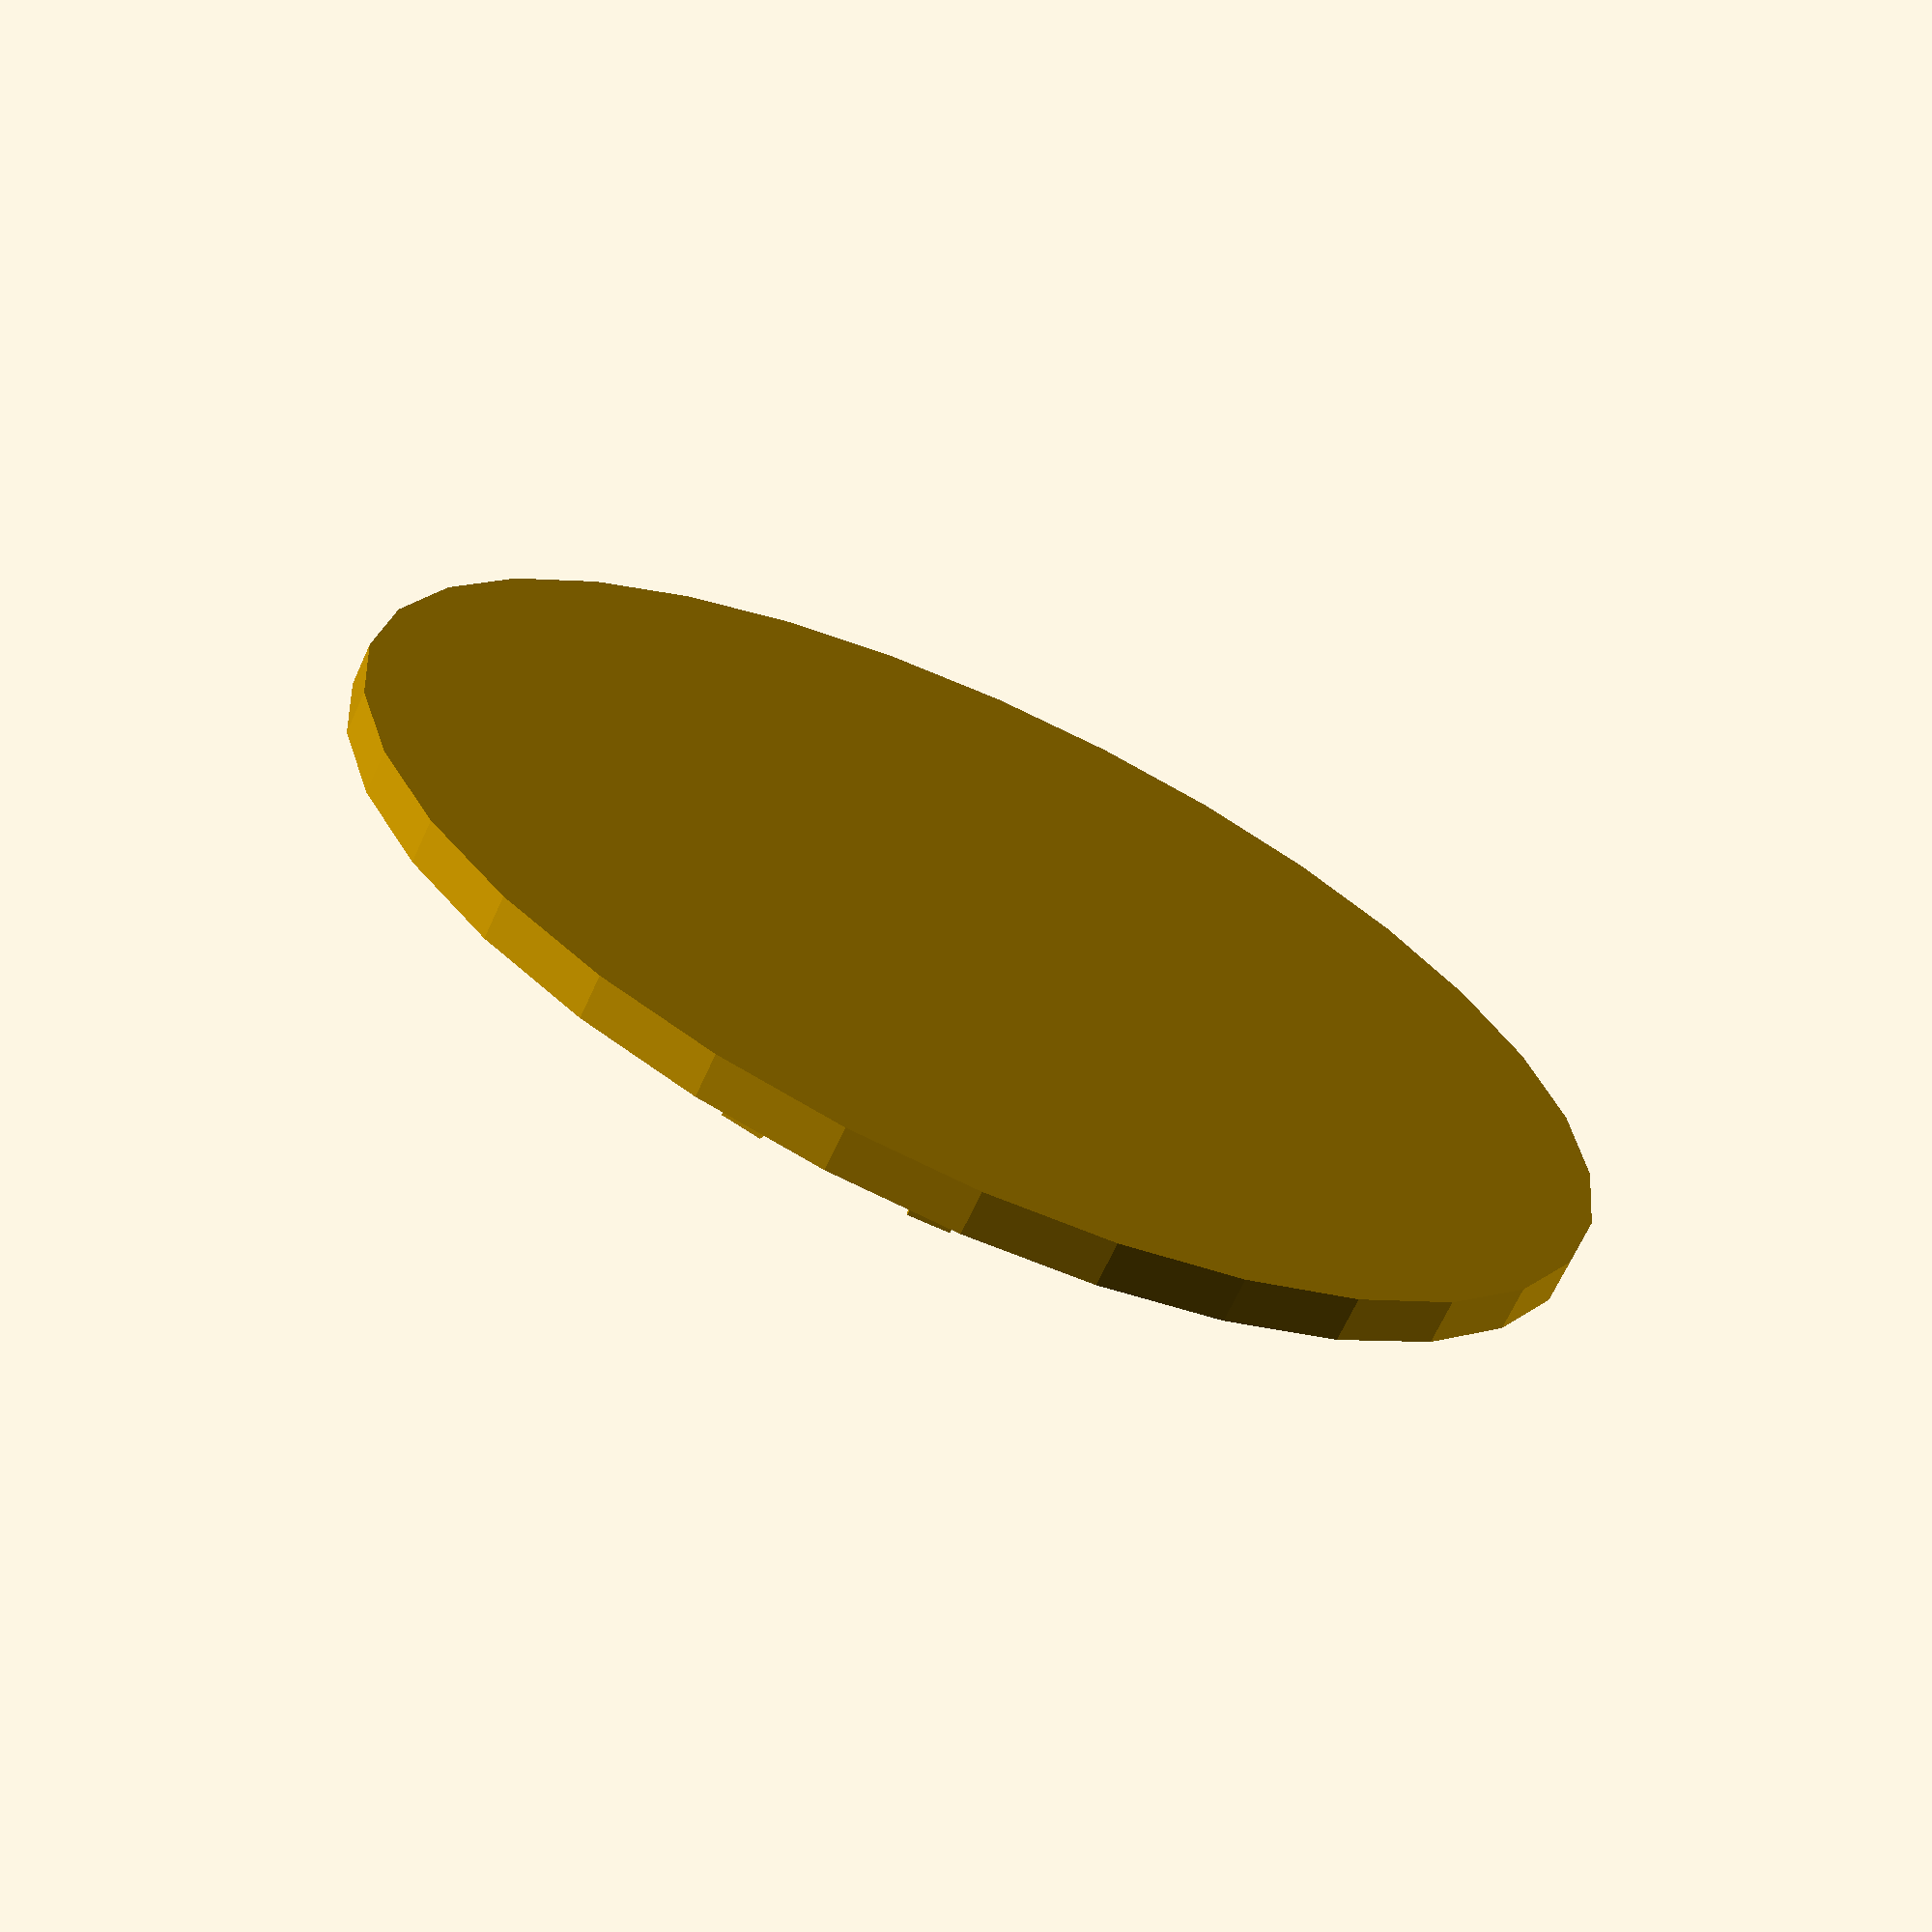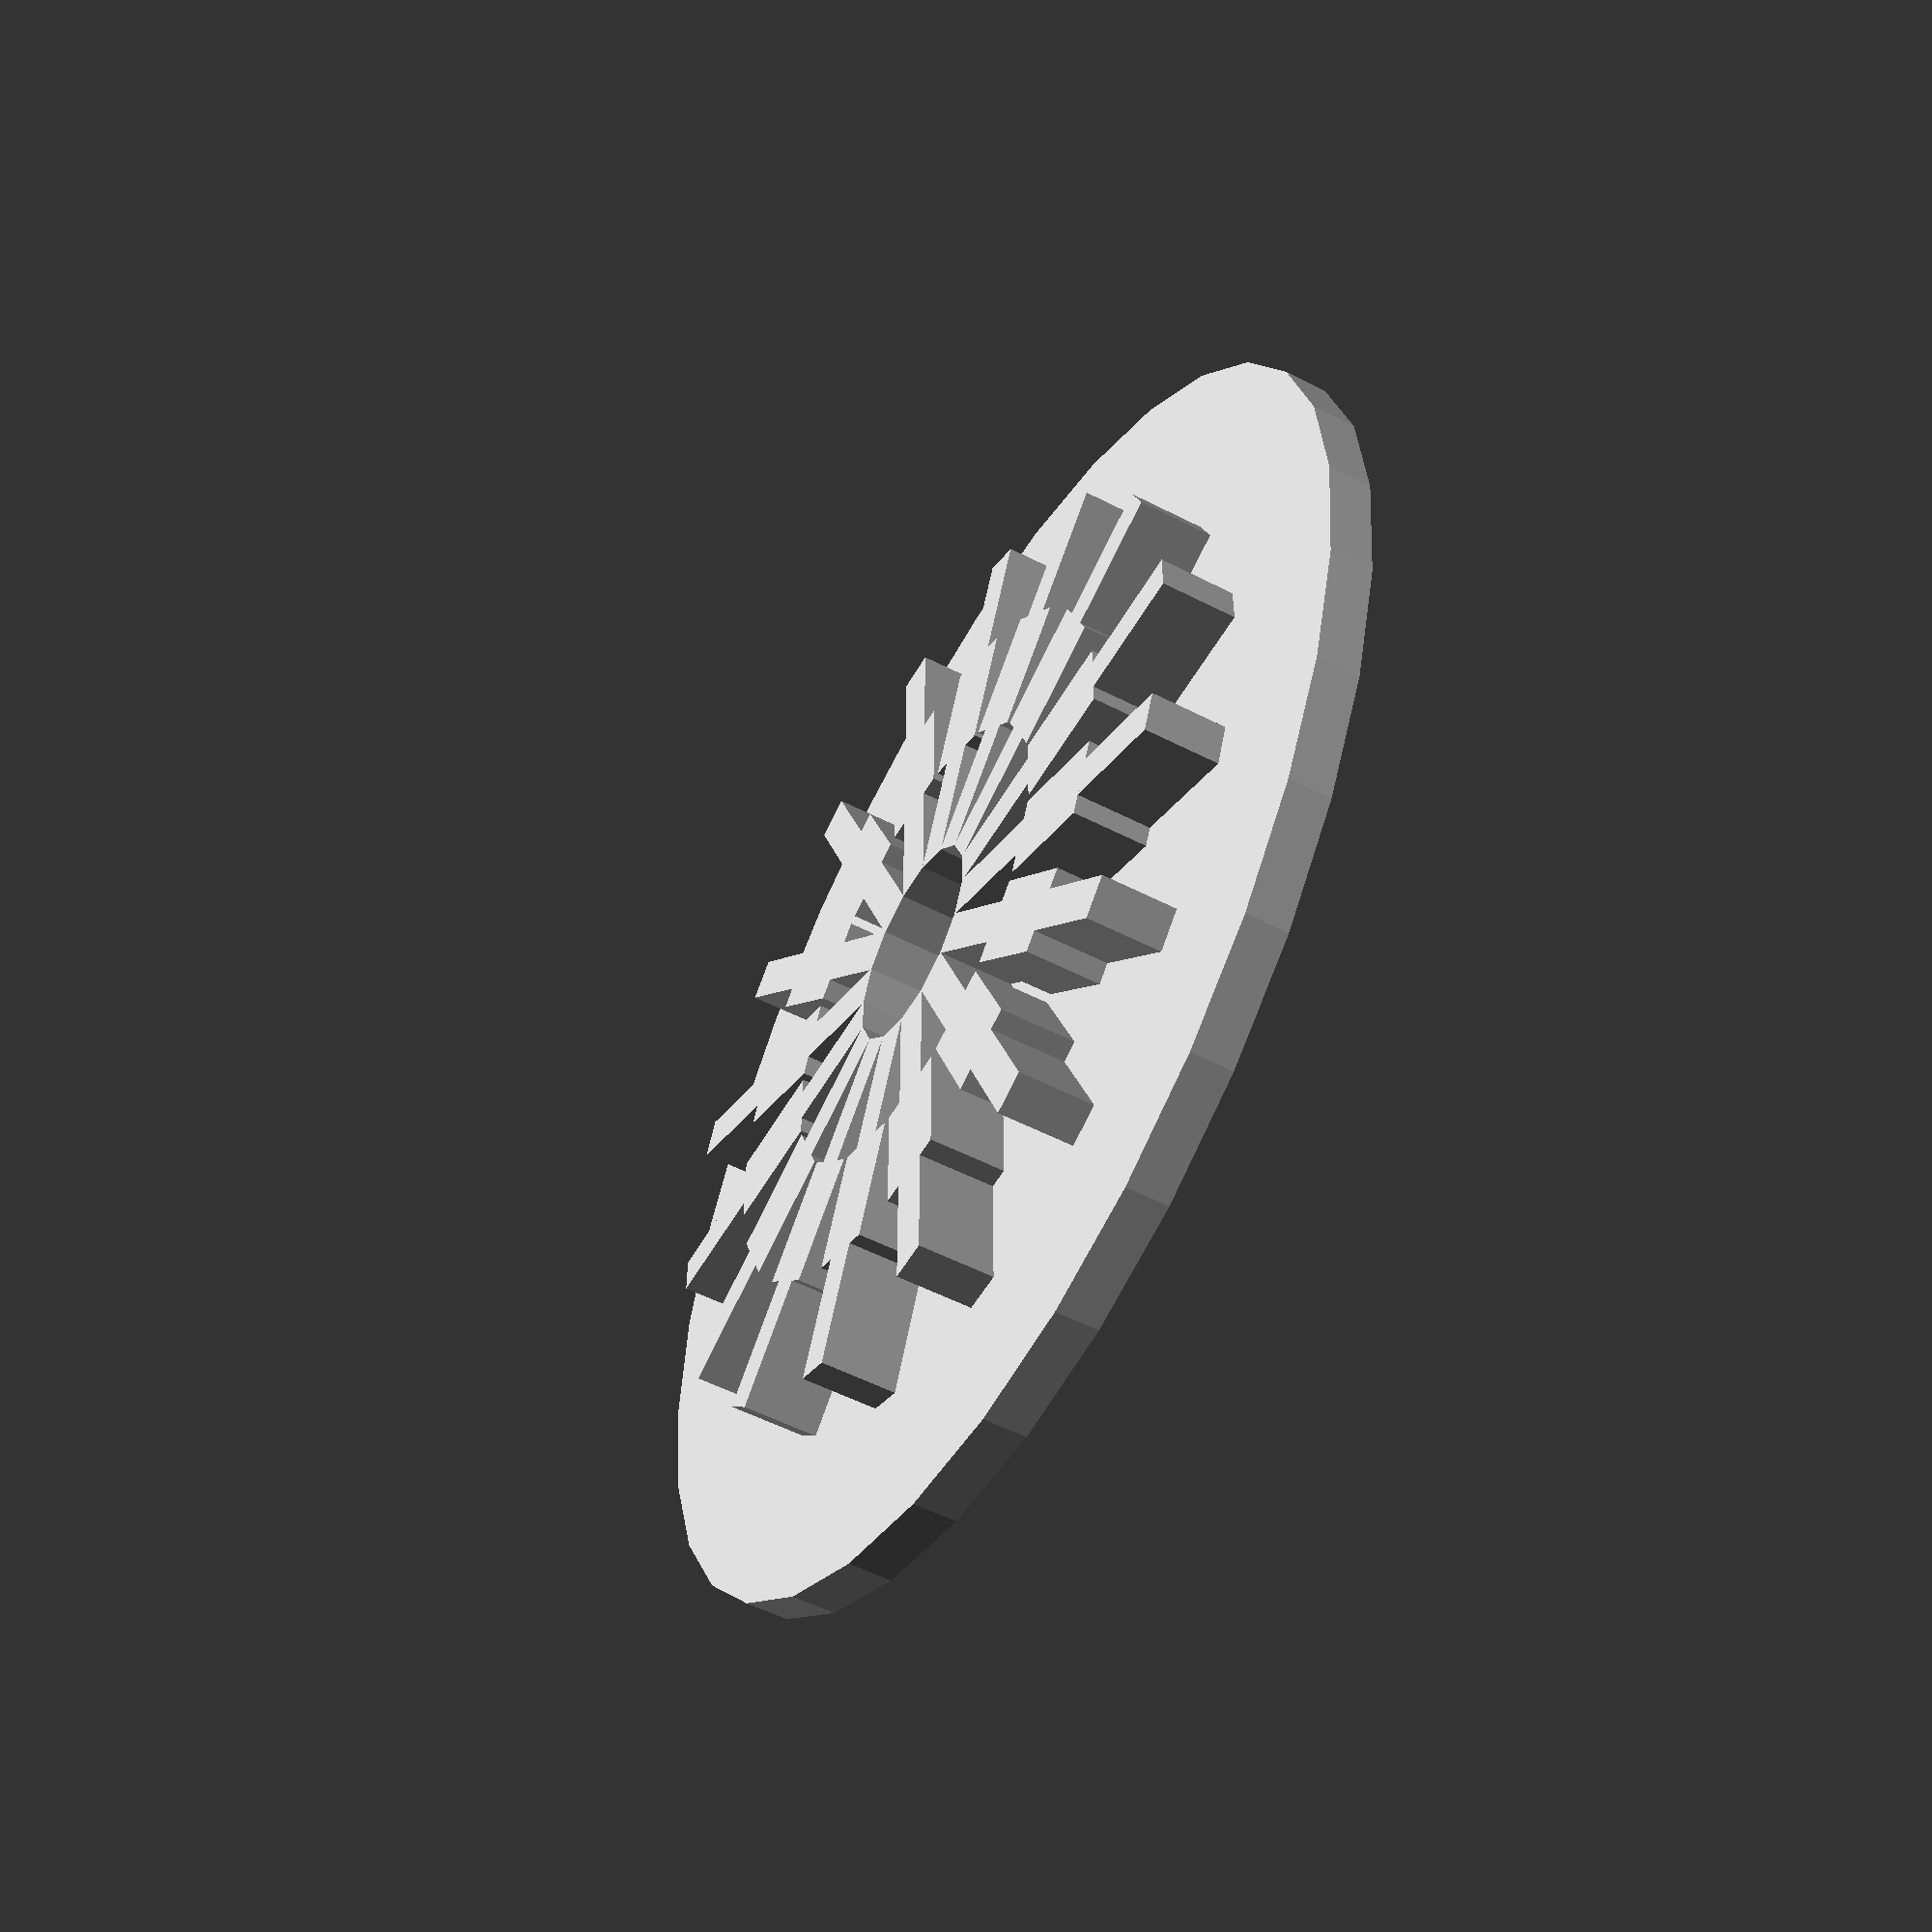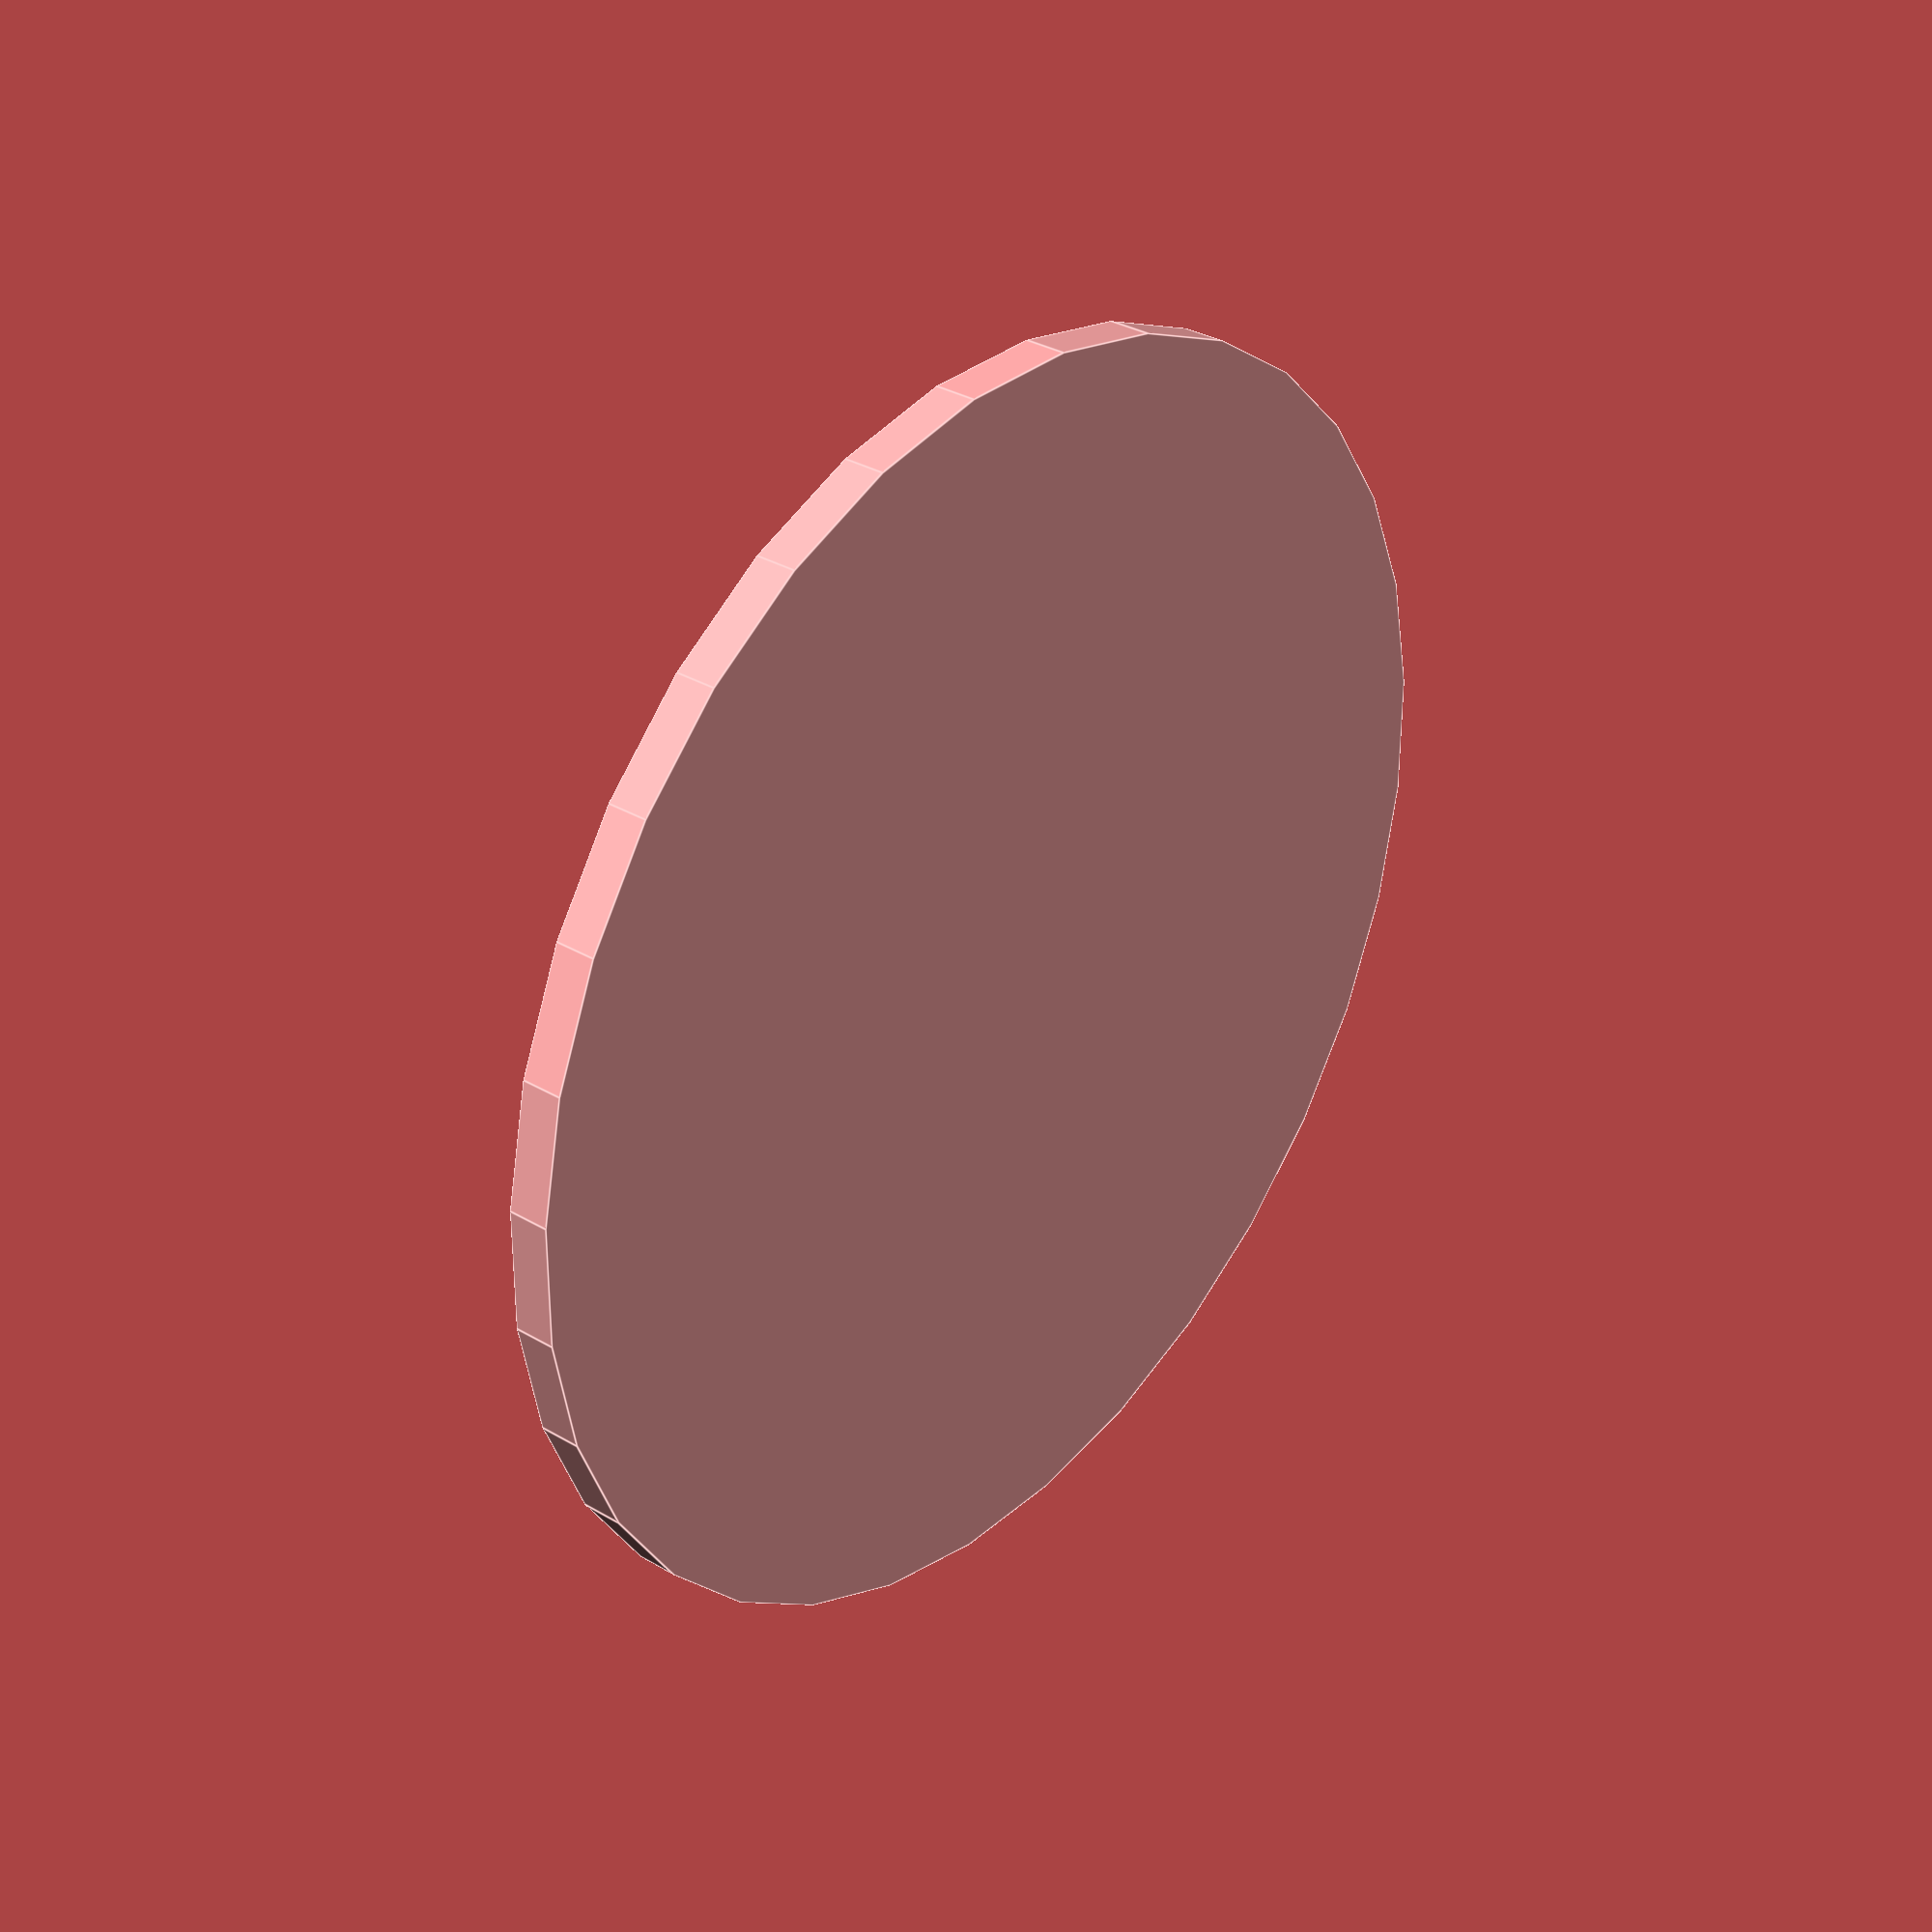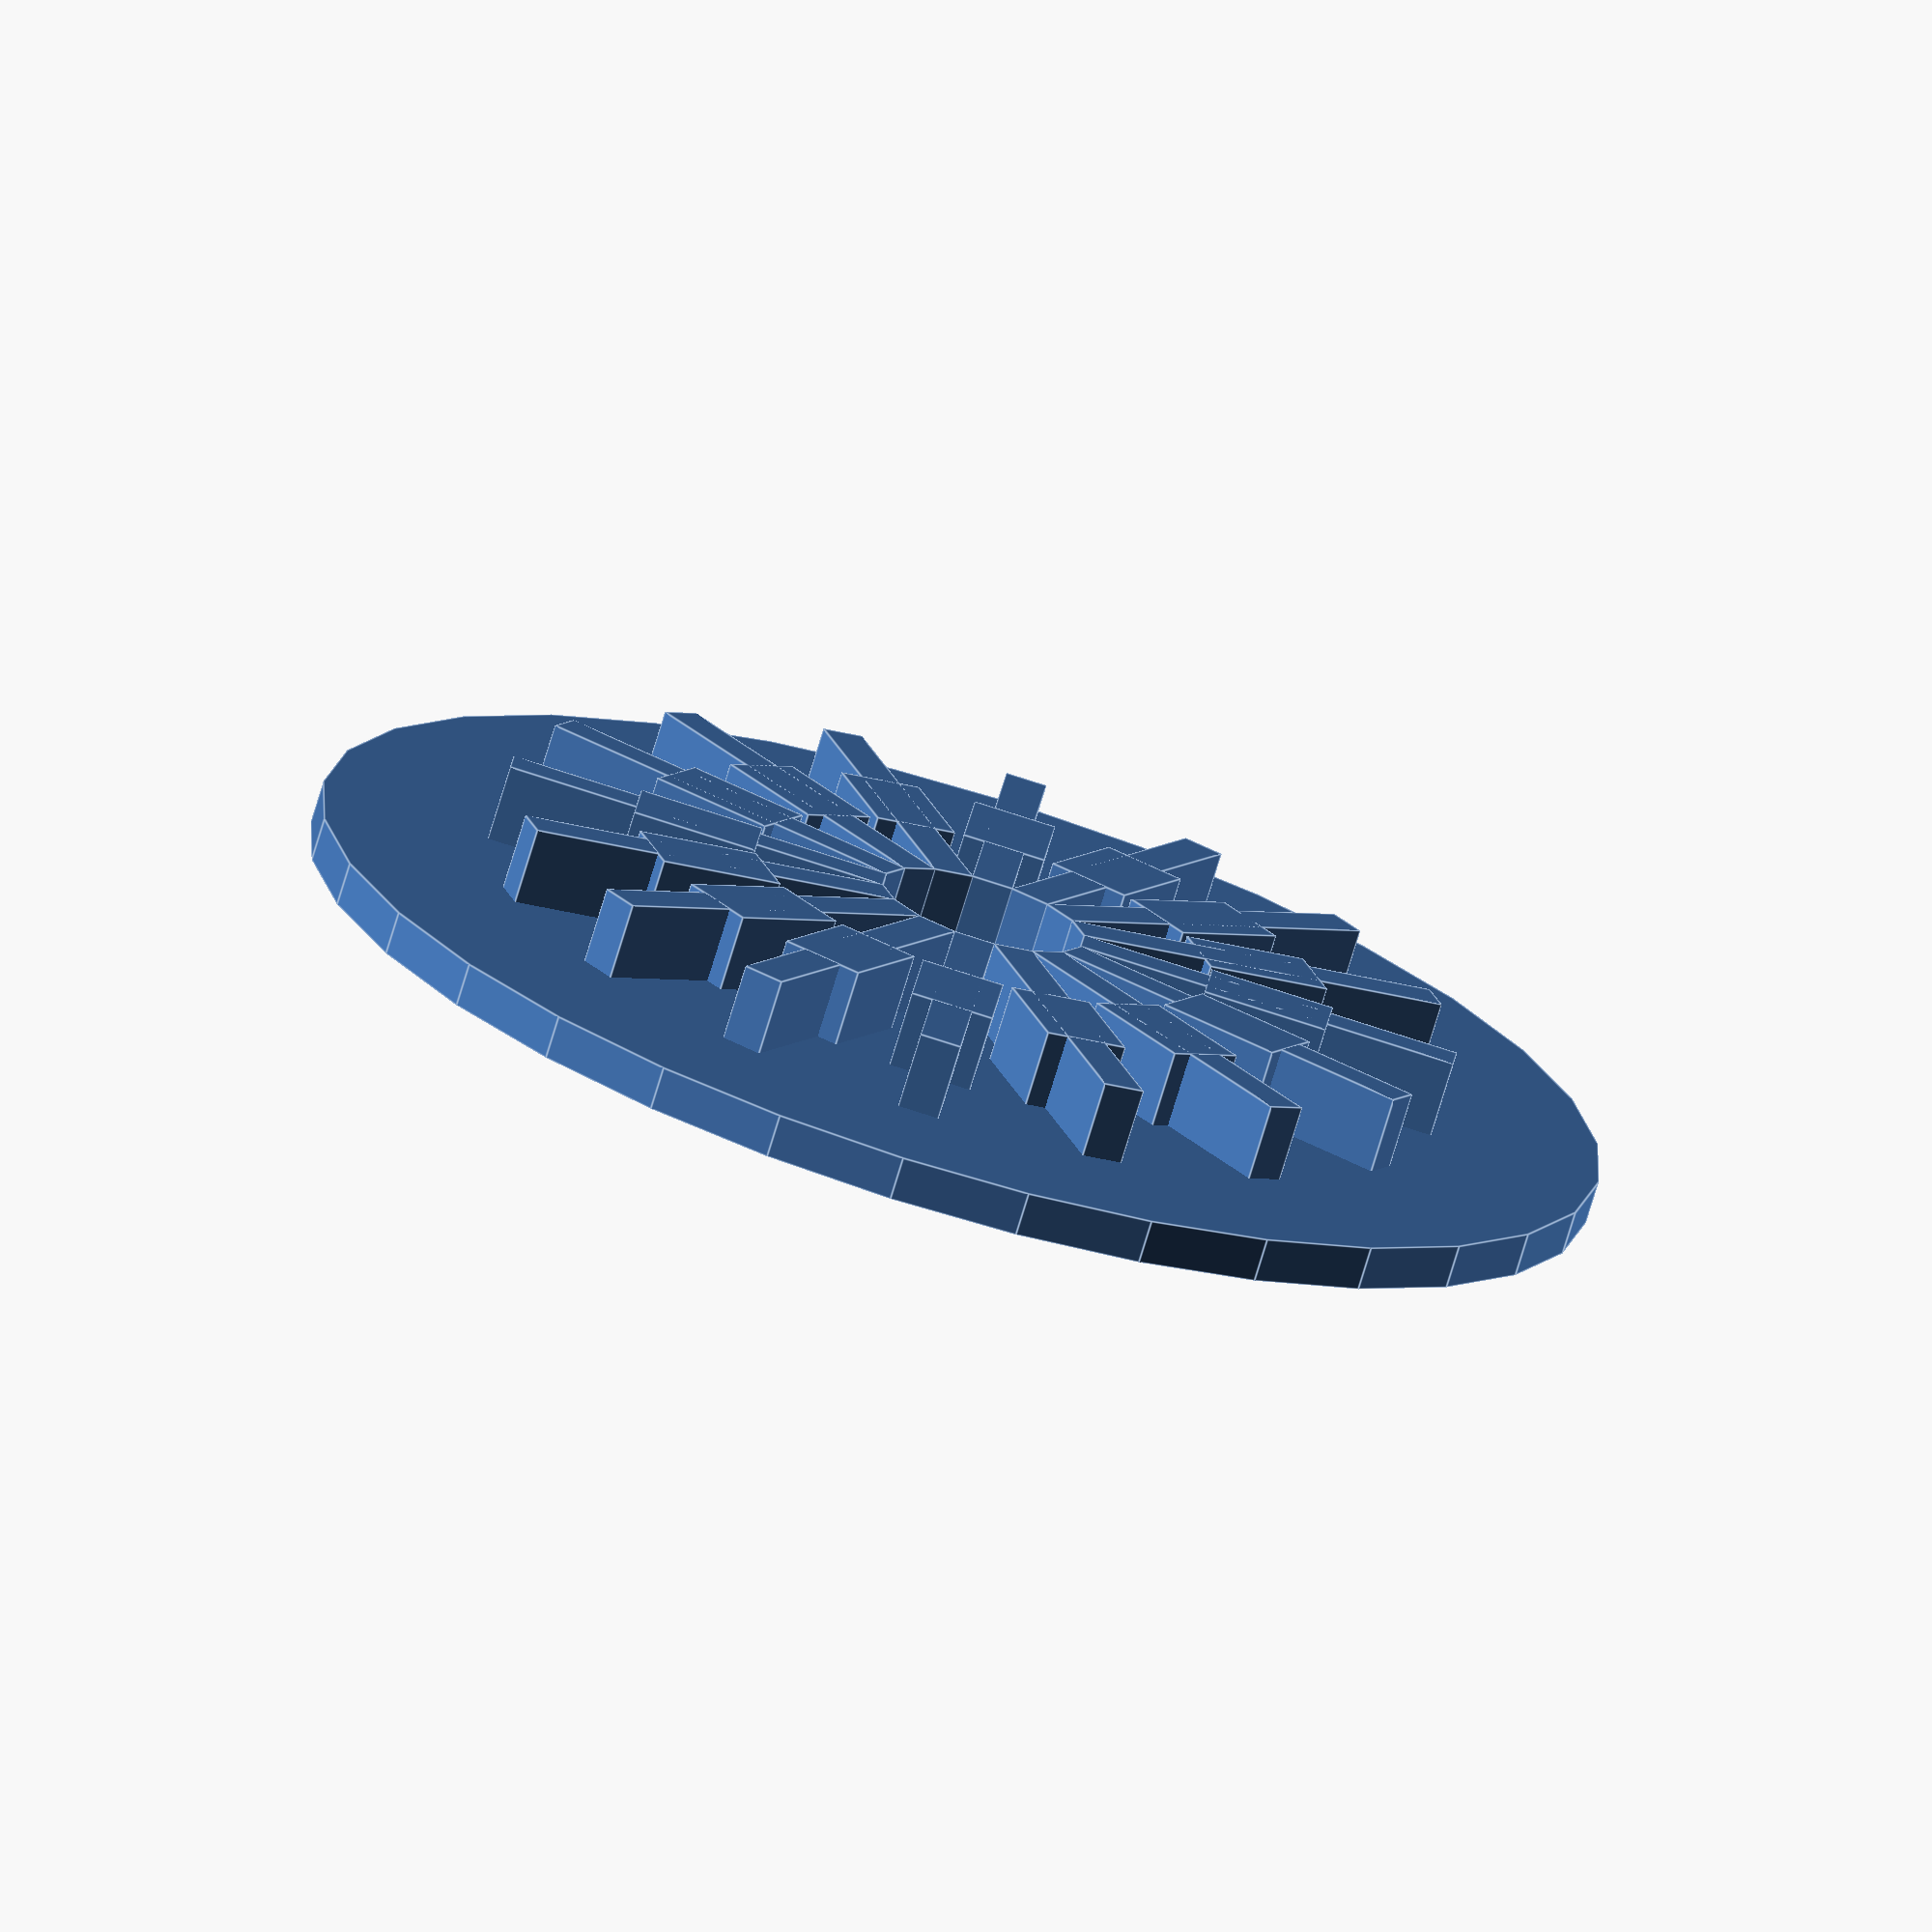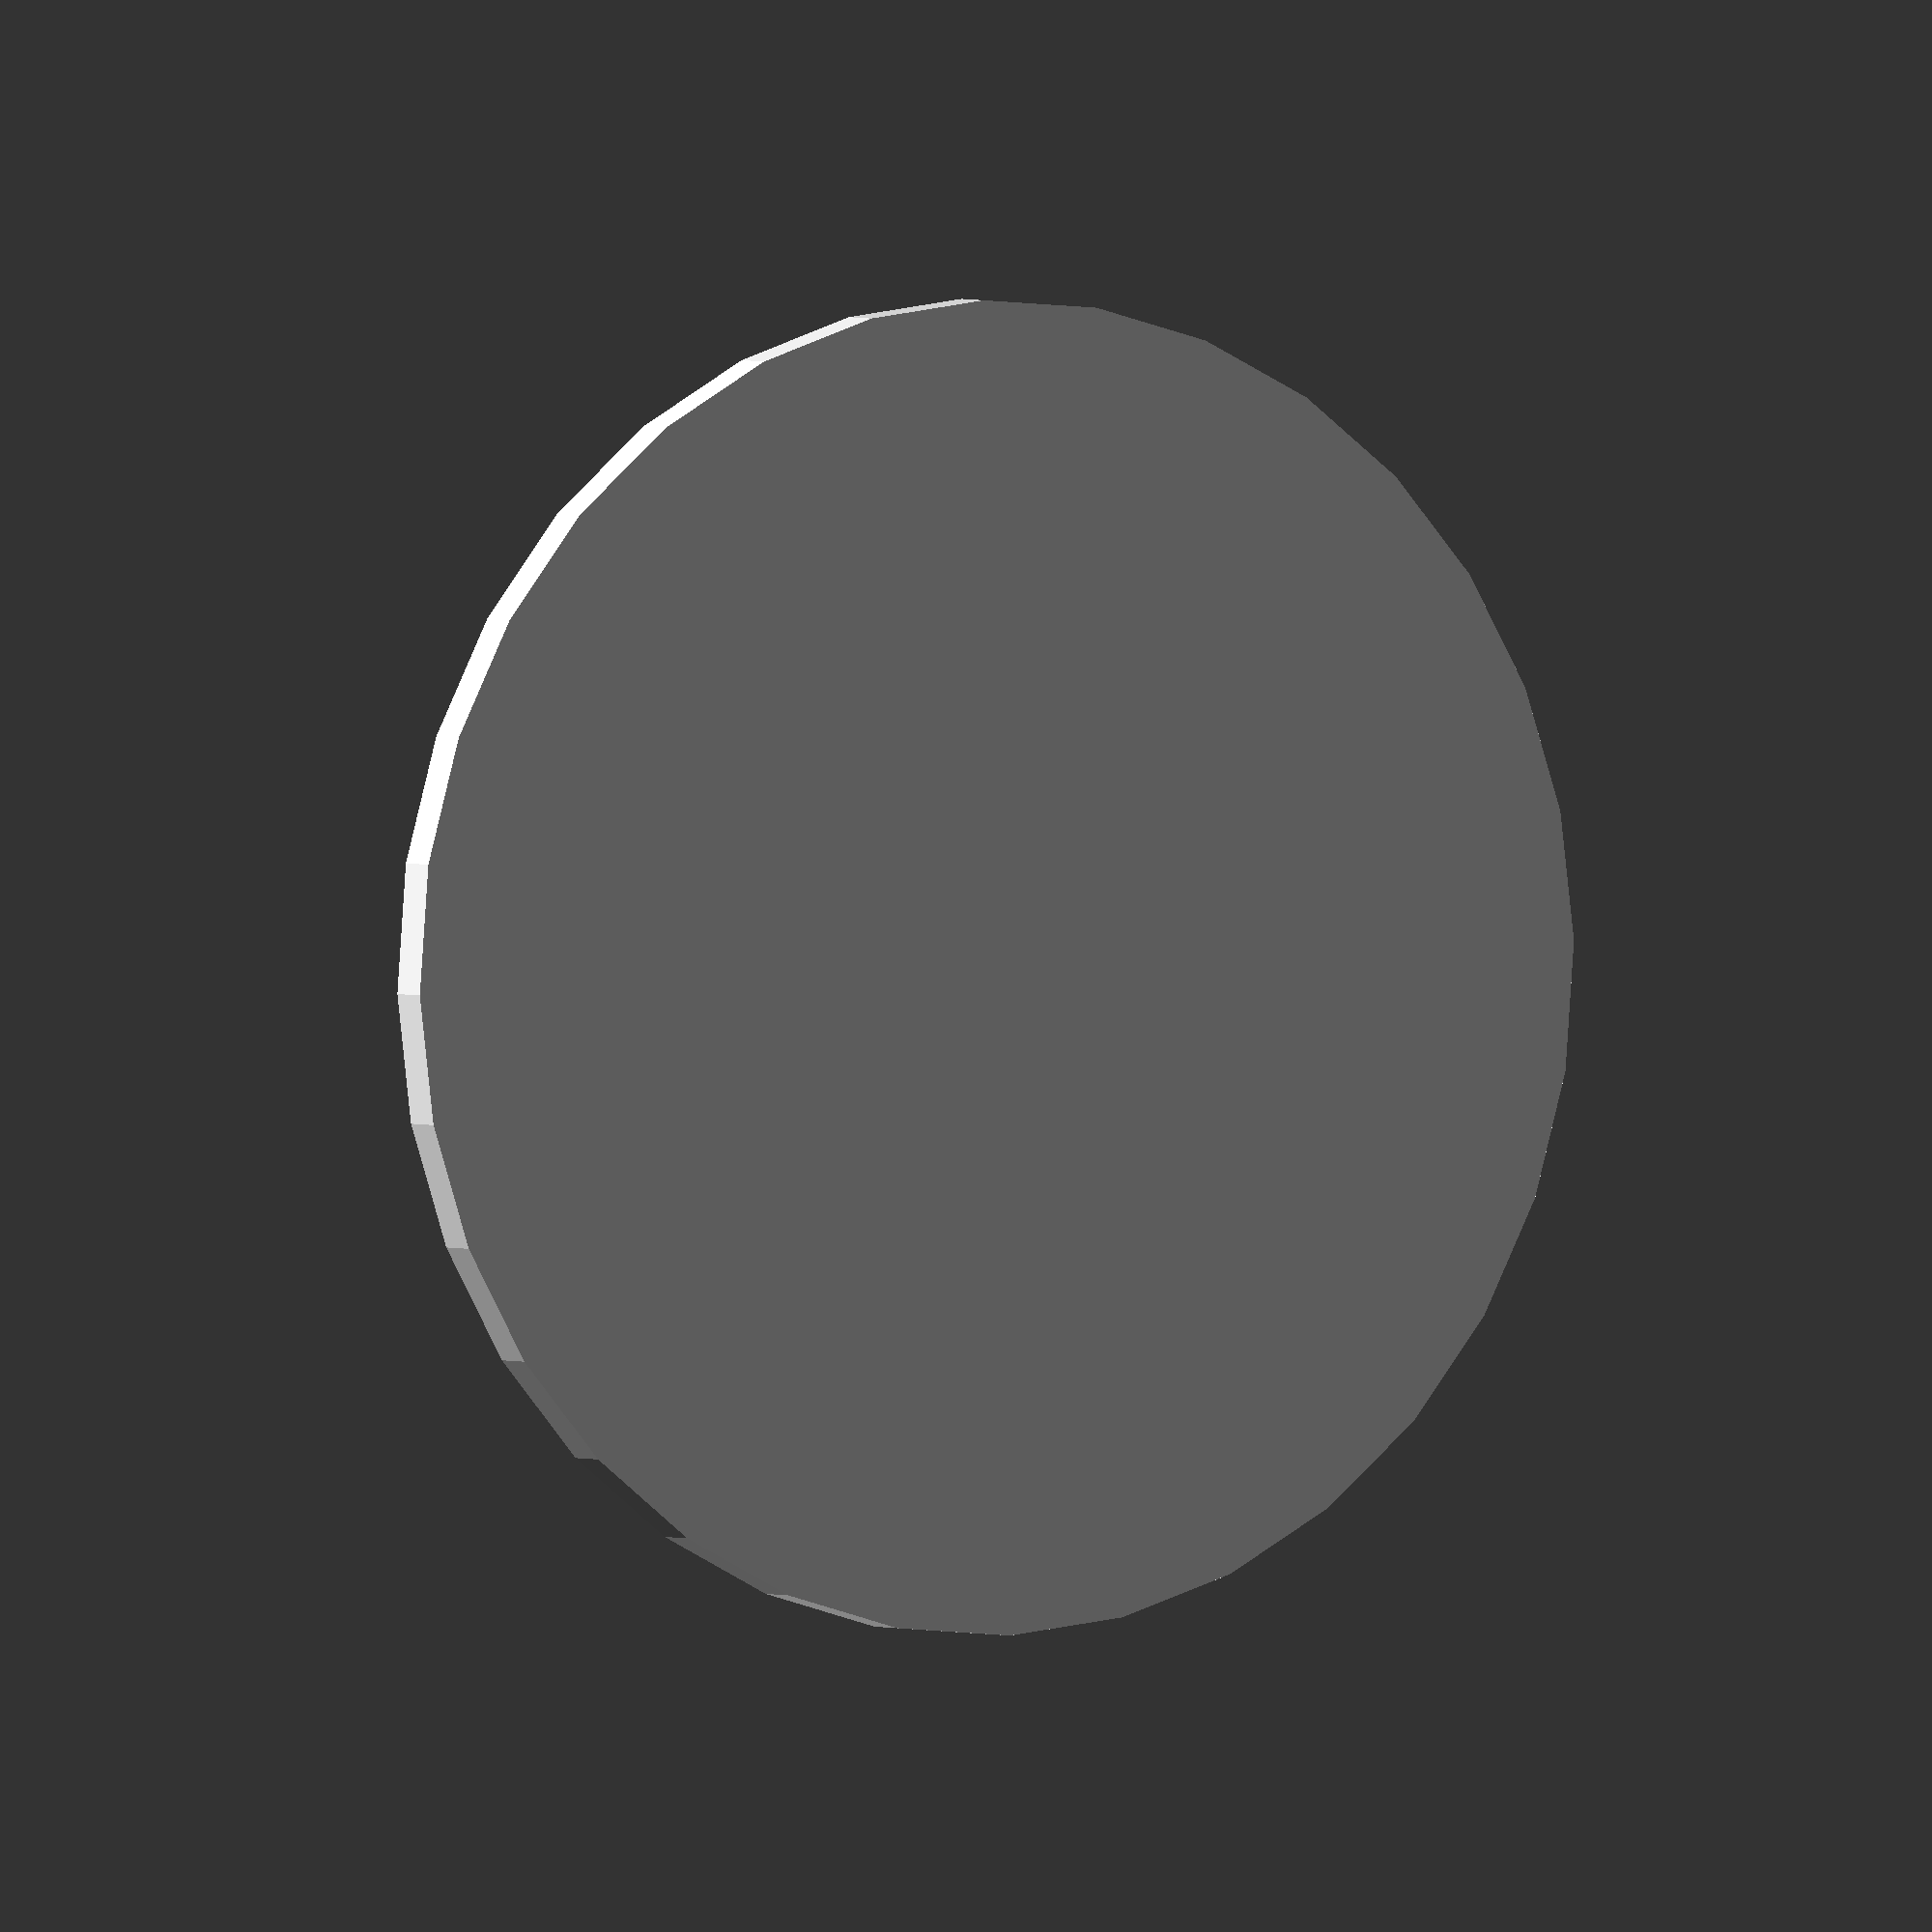
<openscad>
$fn=32;
 union() {
     cylinder(r=15.0, h=1.0, center=true);
     rotate(a=[0.0, 0.0, 0.0]) {
         translate([6.7082039324993685, 0.0, 1.3499999999999999]) {
             union() {
                 cube([8.774999999999999, 0.95, 1.8], center=true);
                 cube([2.8518749999999997, 1.9, 1.8], center=true);
            }

        }

    }

     rotate(a=[0.0, 0.0, 22.5]) {
         translate([6.7082039324993685, 0.0, 1.3499999999999999]) {
             union() {
                 cube([8.774999999999999, 0.95, 1.8], center=true);
                 cube([2.8518749999999997, 1.9, 1.8], center=true);
            }

        }

    }

     rotate(a=[0.0, 0.0, 45.0]) {
         translate([6.7082039324993685, 0.0, 1.3499999999999999]) {
             union() {
                 cube([8.774999999999999, 0.95, 1.8], center=true);
                 cube([2.8518749999999997, 1.9, 1.8], center=true);
            }

        }

    }

     rotate(a=[0.0, 0.0, 67.5]) {
         translate([6.7082039324993685, 0.0, 1.3499999999999999]) {
             union() {
                 cube([8.774999999999999, 0.95, 1.8], center=true);
                 cube([2.8518749999999997, 1.9, 1.8], center=true);
            }

        }

    }

     rotate(a=[0.0, 0.0, 90.0]) {
         translate([6.7082039324993685, 0.0, 1.3499999999999999]) {
             union() {
                 cube([8.774999999999999, 0.95, 1.8], center=true);
                 cube([2.8518749999999997, 1.9, 1.8], center=true);
            }

        }

    }

     rotate(a=[0.0, 0.0, 112.5]) {
         translate([6.7082039324993685, 0.0, 1.3499999999999999]) {
             union() {
                 cube([8.774999999999999, 0.95, 1.8], center=true);
                 cube([2.8518749999999997, 1.9, 1.8], center=true);
            }

        }

    }

     rotate(a=[0.0, 0.0, 135.0]) {
         translate([6.7082039324993685, 0.0, 1.3499999999999999]) {
             union() {
                 cube([8.774999999999999, 0.95, 1.8], center=true);
                 cube([2.8518749999999997, 1.9, 1.8], center=true);
            }

        }

    }

     rotate(a=[0.0, 0.0, 157.5]) {
         translate([6.7082039324993685, 0.0, 1.3499999999999999]) {
             union() {
                 cube([8.774999999999999, 0.95, 1.8], center=true);
                 cube([2.8518749999999997, 1.9, 1.8], center=true);
            }

        }

    }

     rotate(a=[0.0, 0.0, 180.0]) {
         translate([6.7082039324993685, 0.0, 1.3499999999999999]) {
             union() {
                 cube([8.774999999999999, 0.95, 1.8], center=true);
                 cube([2.8518749999999997, 1.9, 1.8], center=true);
            }

        }

    }

     rotate(a=[0.0, 0.0, 202.5]) {
         translate([6.7082039324993685, 0.0, 1.3499999999999999]) {
             union() {
                 cube([8.774999999999999, 0.95, 1.8], center=true);
                 cube([2.8518749999999997, 1.9, 1.8], center=true);
            }

        }

    }

     rotate(a=[0.0, 0.0, 225.0]) {
         translate([6.7082039324993685, 0.0, 1.3499999999999999]) {
             union() {
                 cube([8.774999999999999, 0.95, 1.8], center=true);
                 cube([2.8518749999999997, 1.9, 1.8], center=true);
            }

        }

    }

     rotate(a=[0.0, 0.0, 247.5]) {
         translate([6.7082039324993685, 0.0, 1.3499999999999999]) {
             union() {
                 cube([8.774999999999999, 0.95, 1.8], center=true);
                 cube([2.8518749999999997, 1.9, 1.8], center=true);
            }

        }

    }

     rotate(a=[0.0, 0.0, 270.0]) {
         translate([6.7082039324993685, 0.0, 1.3499999999999999]) {
             union() {
                 cube([8.774999999999999, 0.95, 1.8], center=true);
                 cube([2.8518749999999997, 1.9, 1.8], center=true);
            }

        }

    }

     rotate(a=[0.0, 0.0, 292.5]) {
         translate([6.7082039324993685, 0.0, 1.3499999999999999]) {
             union() {
                 cube([8.774999999999999, 0.95, 1.8], center=true);
                 cube([2.8518749999999997, 1.9, 1.8], center=true);
            }

        }

    }

     rotate(a=[0.0, 0.0, 315.0]) {
         translate([6.7082039324993685, 0.0, 1.3499999999999999]) {
             union() {
                 cube([8.774999999999999, 0.95, 1.8], center=true);
                 cube([2.8518749999999997, 1.9, 1.8], center=true);
            }

        }

    }

     rotate(a=[0.0, 0.0, 337.5]) {
         translate([6.7082039324993685, 0.0, 1.3499999999999999]) {
             union() {
                 cube([8.774999999999999, 0.95, 1.8], center=true);
                 cube([2.8518749999999997, 1.9, 1.8], center=true);
            }

        }

    }

}

</openscad>
<views>
elev=247.8 azim=246.4 roll=24.6 proj=p view=solid
elev=53.5 azim=112.4 roll=61.1 proj=p view=solid
elev=327.8 azim=230.4 roll=129.6 proj=p view=edges
elev=73.1 azim=320.2 roll=343.3 proj=o view=edges
elev=177.9 azim=181.3 roll=30.3 proj=o view=wireframe
</views>
